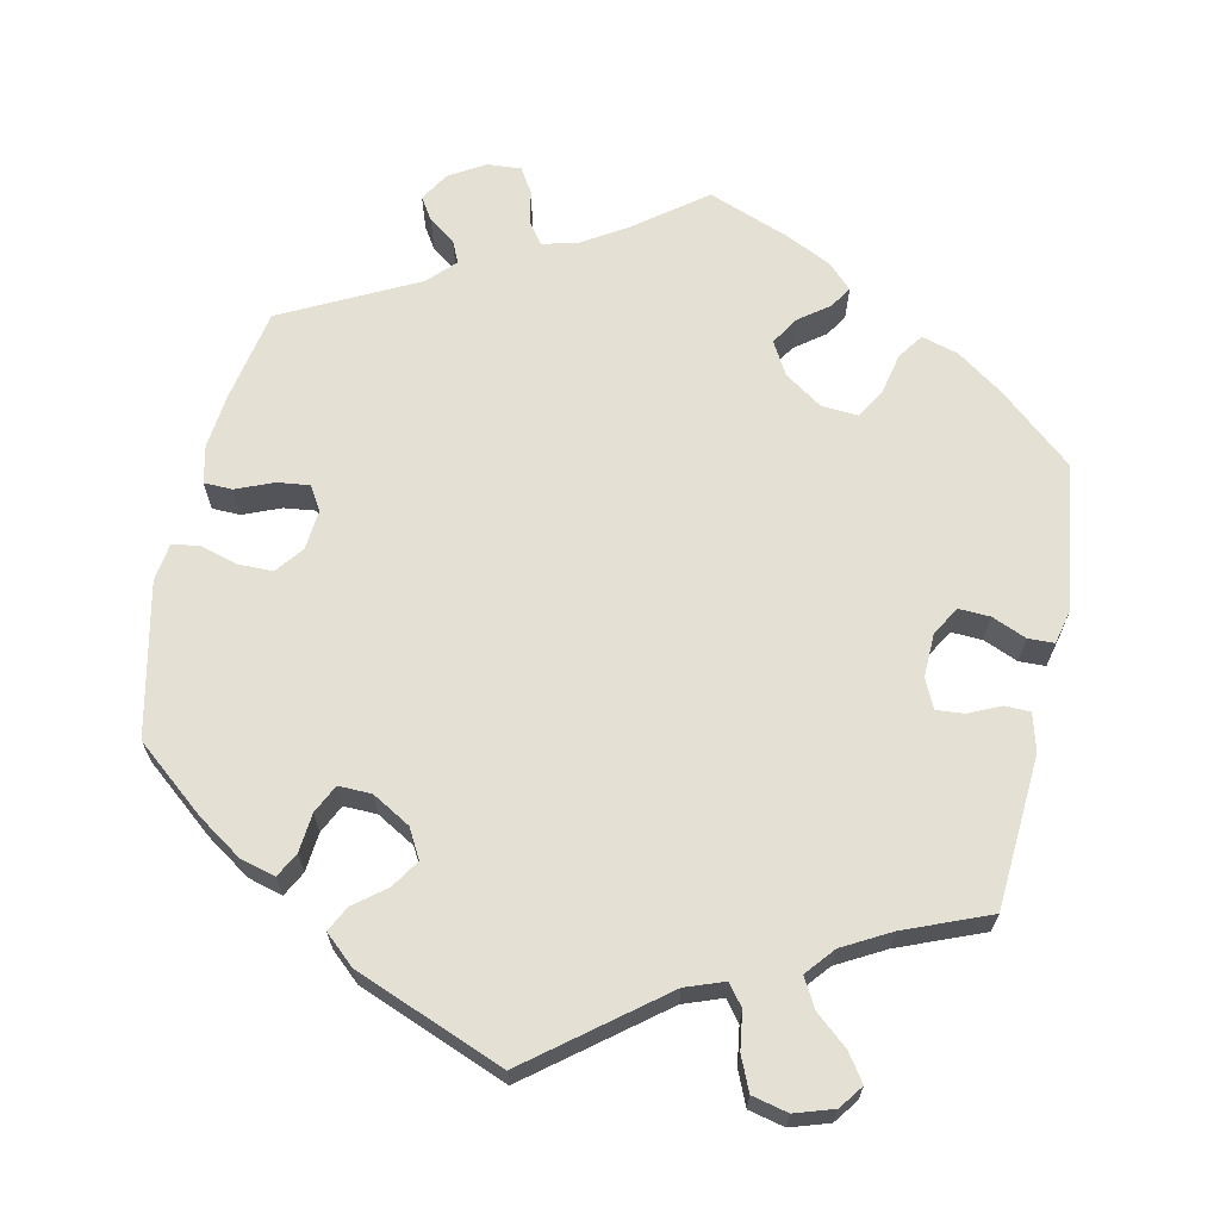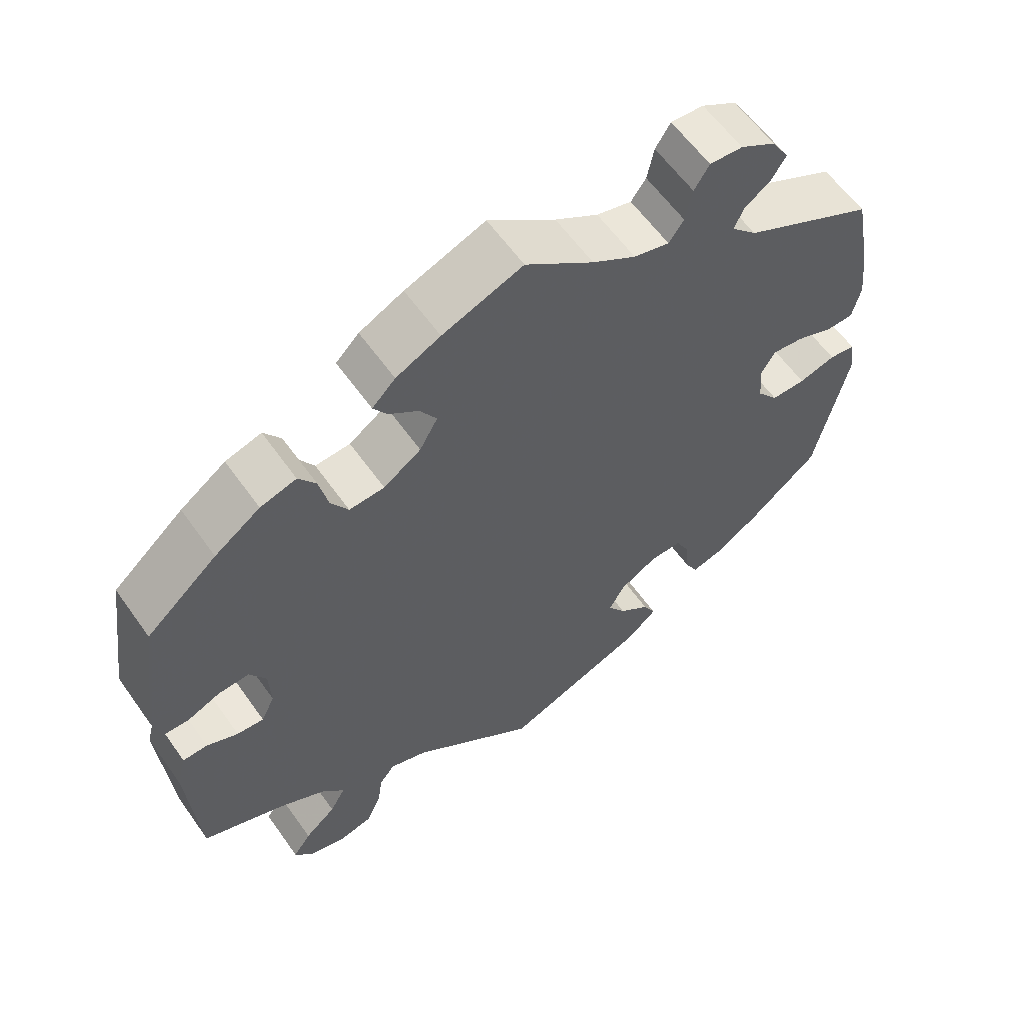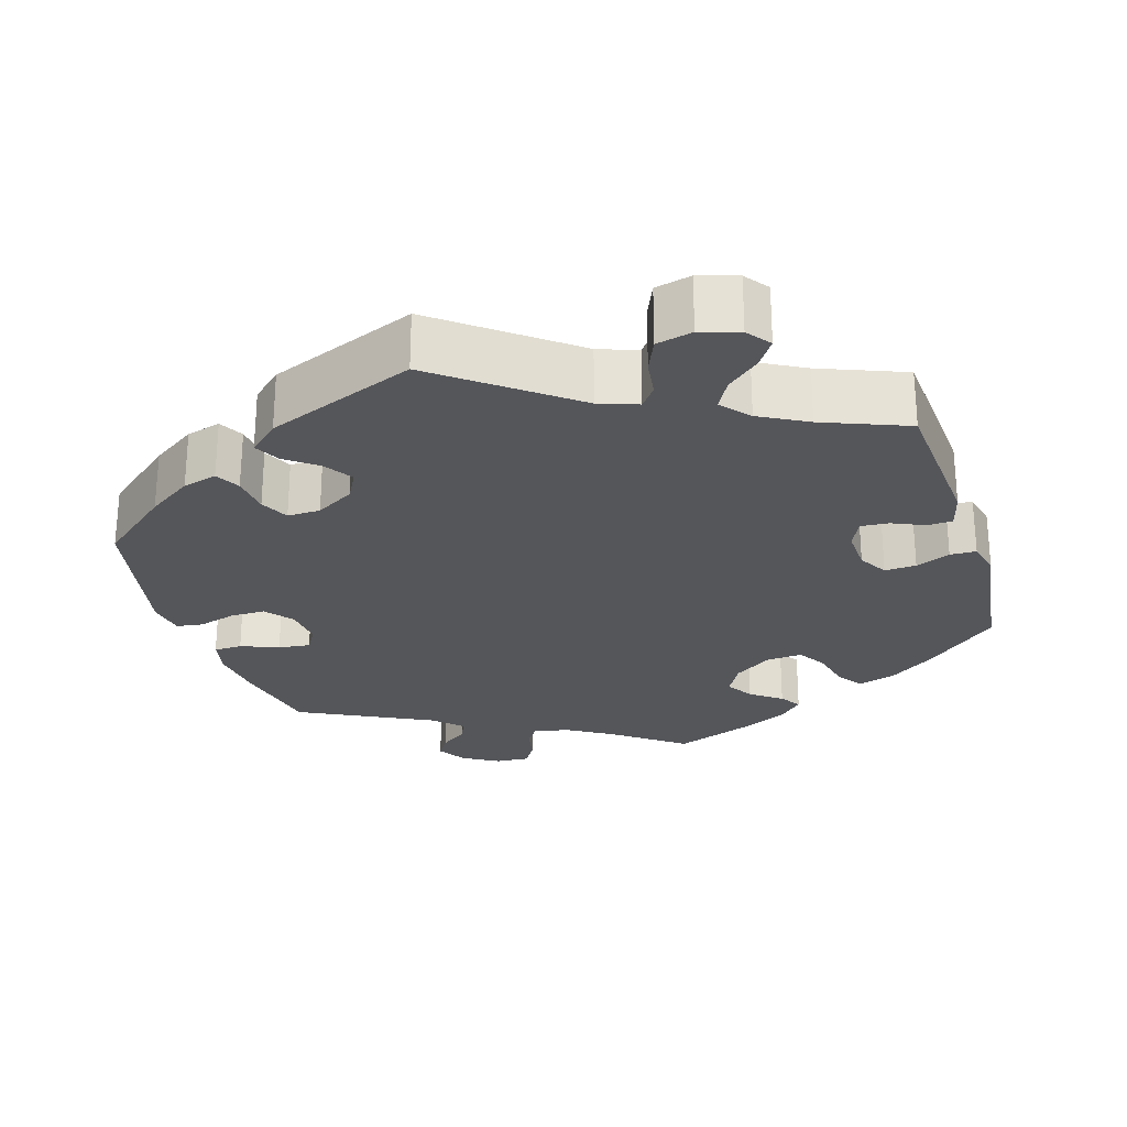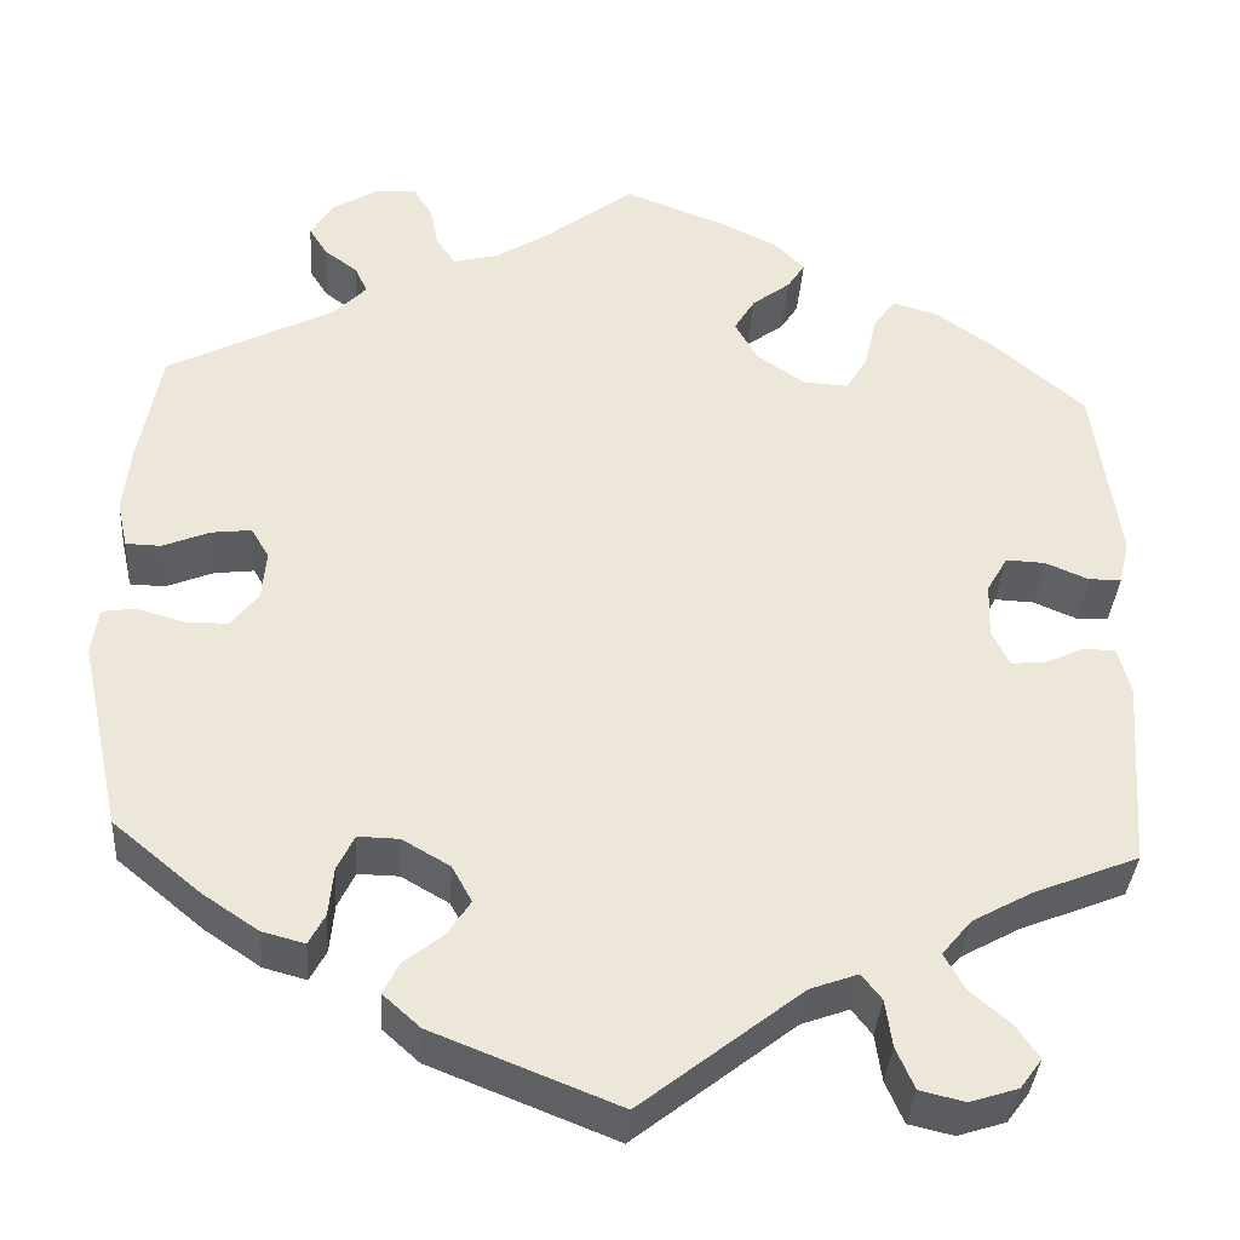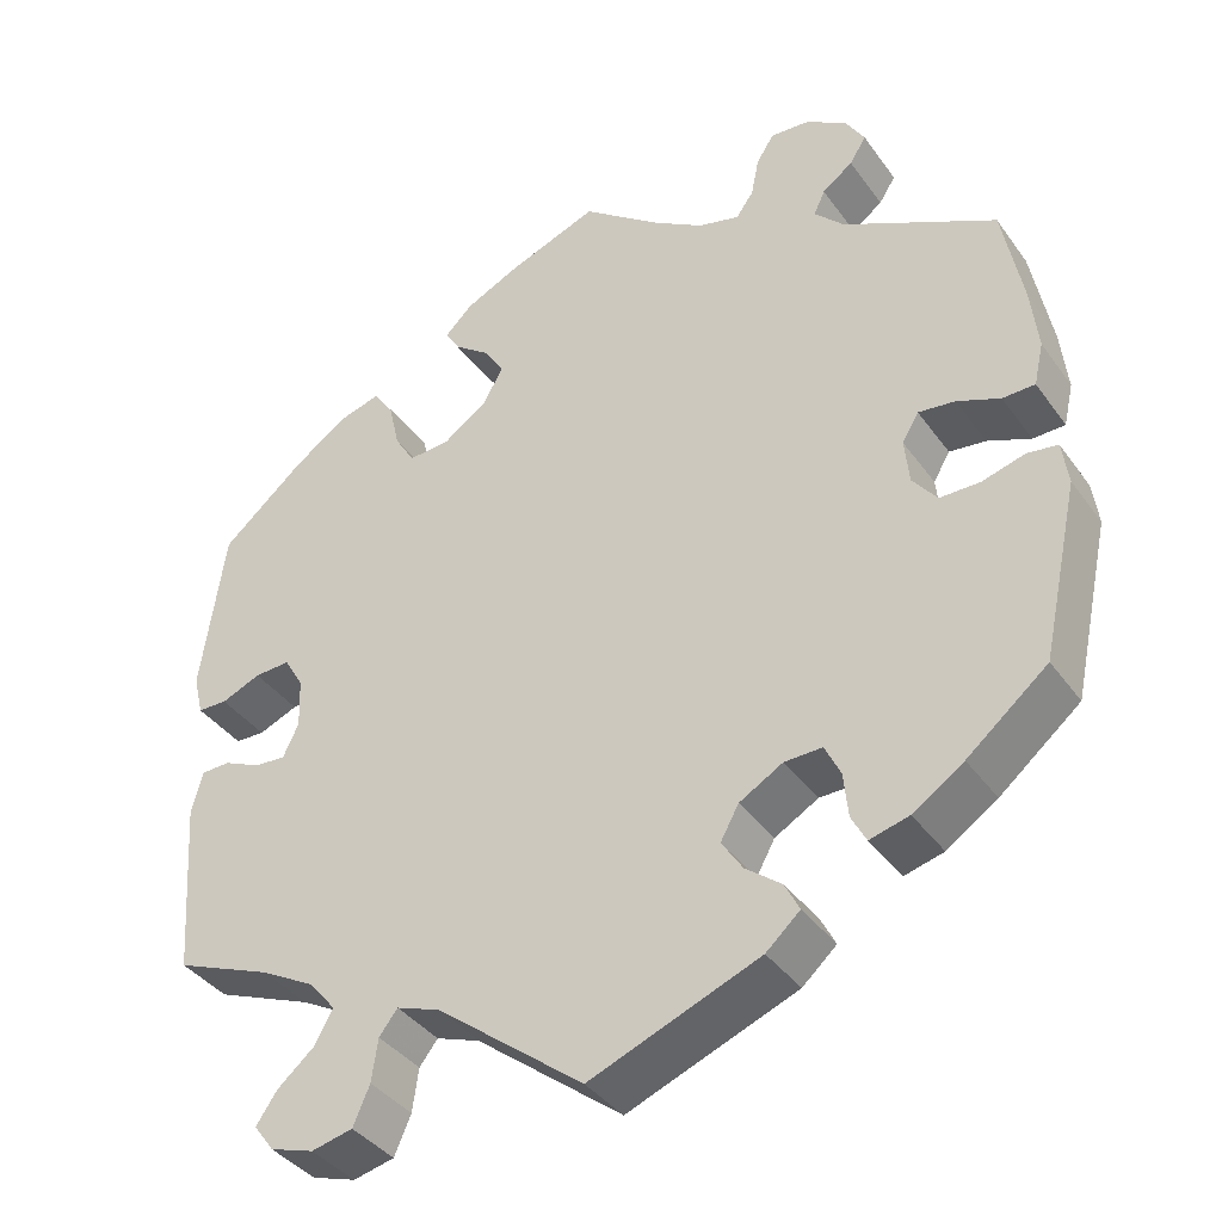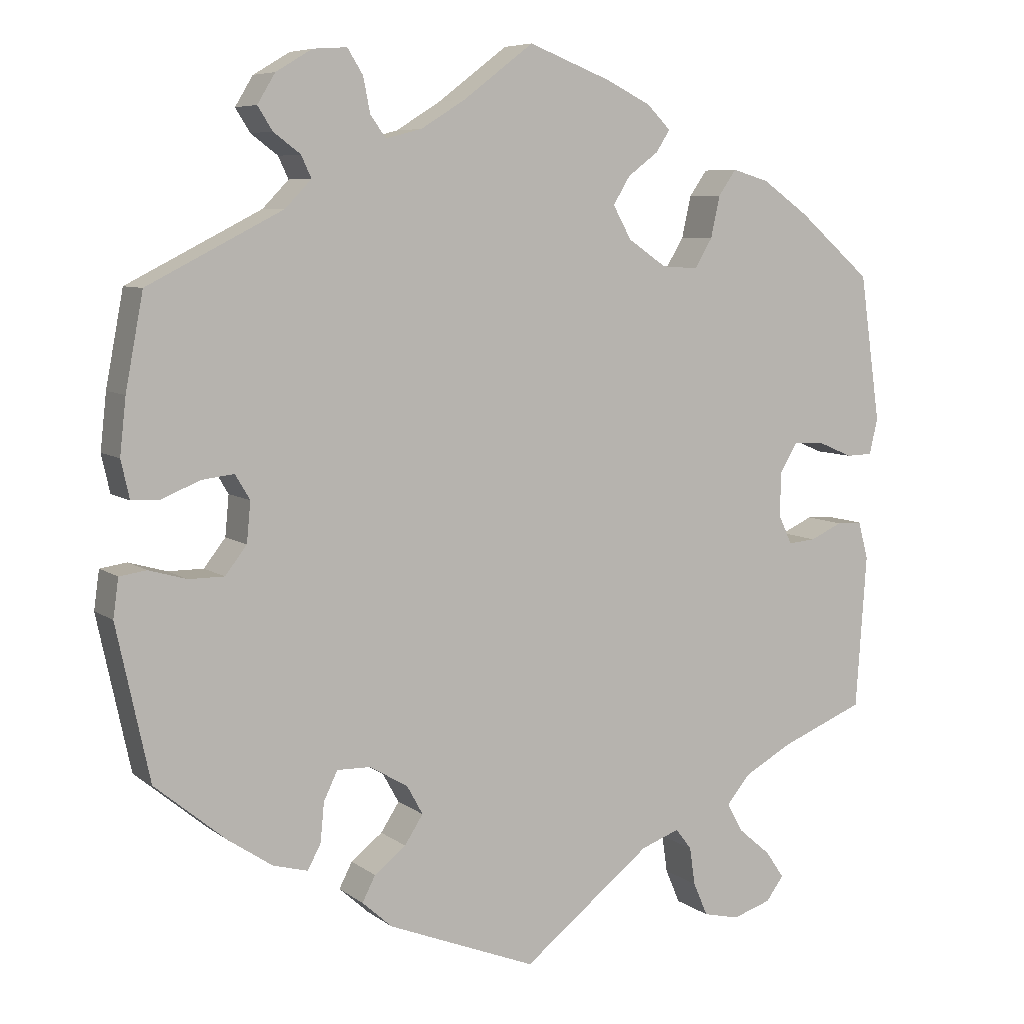
<metadata>
{"format":"obj","ext":"obj","renderer":"f3d","projection":"perspective","resolution":1024,"background":"white","views":[{"elev":66.1,"azim":-168.0,"up":"+Y"},{"elev":60.2,"azim":-35.2,"up":"+Z"},{"elev":-25.8,"azim":-162.6,"up":"+Y"},{"elev":-36.0,"azim":176.2,"up":"+Z"},{"elev":-38.5,"azim":31.7,"up":"+Z"},{"elev":7.1,"azim":152.2,"up":"+Z"}]}
</metadata>
<code>
v -0.406 0.07 0.371
v -0.345 0.07 0.414
v -0.297 0.07 0.428
v -0.274 0.07 0.395
v -0.262 0.07 0.341
v -0.239 0.07 0.303
v -0.192 0.07 0.306
v -0.142 0.07 0.34
v -0.118 0.07 0.383
v -0.14 0.07 0.419
v -0.18 0.07 0.449
v -0.198 0.07 0.477
v -0.167 0.07 0.508
v -0.108 0.07 0.537
v -0.001 0.07 0.578
v 0.09 0.07 0.509
v 0.148 0.07 0.473
v 0.195 0.07 0.461
v 0.215 0.07 0.489
v 0.224 0.07 0.534
v 0.244 0.07 0.566
v 0.288 0.07 0.563
v 0.335 0.07 0.535
v 0.358 0.07 0.497
v 0.339 0.07 0.467
v 0.304 0.07 0.441
v 0.291 0.07 0.413
v 0.325 0.07 0.378
v 0.5 0.07 0.289
v 0.523 0.07 0.168
v 0.531 0.07 0.096
v 0.52 0.07 0.047
v 0.483 0.07 0.046
v 0.434 0.07 0.066
v 0.392 0.07 0.071
v 0.373 0.07 0.039
v 0.378 0.07 -0.013
v 0.406 0.07 -0.049
v 0.452 0.07 -0.049
v 0.501 0.07 -0.035
v 0.536 0.07 -0.04
v 0.543 0.07 -0.09
v 0.5 0.07 -0.289
v 0.408 0.07 -0.365
v 0.35 0.07 -0.404
v 0.305 0.07 -0.416
v 0.288 0.07 -0.384
v 0.283 0.07 -0.333
v 0.265 0.07 -0.296
v 0.222 0.07 -0.297
v 0.172 0.07 -0.326
v 0.151 0.07 -0.364
v 0.175 0.07 -0.401
v 0.216 0.07 -0.433
v 0.233 0.07 -0.466
v 0.194 0.07 -0.501
v 0 0.07 -0.578
v -0.168 0.07 -0.447
v -0.218 0.07 -0.429
v -0.239 0.07 -0.456
v -0.246 0.07 -0.505
v -0.265 0.07 -0.549
v -0.312 0.07 -0.56
v -0.362 0.07 -0.544
v -0.385 0.07 -0.513
v -0.361 0.07 -0.478
v -0.319 0.07 -0.442
v -0.298 0.07 -0.404
v -0.329 0.07 -0.367
v -0.391 0.07 -0.333
v -0.501 0.07 -0.289
v -0.515 0.07 -0.089
v -0.502 0.07 -0.04
v -0.469 0.07 -0.039
v -0.427 0.07 -0.058
v -0.391 0.07 -0.061
v -0.373 0.07 -0.023
v -0.375 0.07 0.034
v -0.397 0.07 0.072
v -0.438 0.07 0.07
v -0.483 0.07 0.051
v -0.517 0.07 0.052
v -0.528 0.07 0.098
v -0.501 0.07 0.289
v -0.406 0 0.371
v -0.345 0 0.414
v -0.297 0 0.428
v -0.274 0 0.395
v -0.262 0 0.341
v -0.239 0 0.303
v -0.192 0 0.306
v -0.142 0 0.34
v -0.118 0 0.383
v -0.14 0 0.419
v -0.18 0 0.449
v -0.198 0 0.477
v -0.167 0 0.508
v -0.108 0 0.537
v -0.001 0 0.578
v 0.09 0 0.509
v 0.148 0 0.473
v 0.195 0 0.461
v 0.215 0 0.489
v 0.224 0 0.534
v 0.244 0 0.566
v 0.288 0 0.563
v 0.335 0 0.535
v 0.358 0 0.497
v 0.339 0 0.467
v 0.304 0 0.441
v 0.291 0 0.413
v 0.325 0 0.378
v 0.5 0 0.289
v 0.523 0 0.168
v 0.531 0 0.096
v 0.52 0 0.047
v 0.483 0 0.046
v 0.434 0 0.066
v 0.392 0 0.071
v 0.373 0 0.039
v 0.378 0 -0.013
v 0.406 0 -0.049
v 0.452 0 -0.049
v 0.501 0 -0.035
v 0.536 0 -0.04
v 0.543 0 -0.09
v 0.5 0 -0.289
v 0.408 0 -0.365
v 0.35 0 -0.404
v 0.305 0 -0.416
v 0.288 0 -0.384
v 0.283 0 -0.333
v 0.265 0 -0.296
v 0.222 0 -0.297
v 0.172 0 -0.326
v 0.151 0 -0.364
v 0.175 0 -0.401
v 0.216 0 -0.433
v 0.233 0 -0.466
v 0.194 0 -0.501
v 0 0 -0.578
v -0.168 0 -0.447
v -0.218 0 -0.429
v -0.239 0 -0.456
v -0.246 0 -0.505
v -0.265 0 -0.549
v -0.312 0 -0.56
v -0.362 0 -0.544
v -0.385 0 -0.513
v -0.361 0 -0.478
v -0.319 0 -0.442
v -0.298 0 -0.404
v -0.329 0 -0.367
v -0.391 0 -0.333
v -0.501 0 -0.289
v -0.515 0 -0.089
v -0.502 0 -0.04
v -0.469 0 -0.039
v -0.427 0 -0.058
v -0.391 0 -0.061
v -0.373 0 -0.023
v -0.375 0 0.034
v -0.397 0 0.072
v -0.438 0 0.07
v -0.483 0 0.051
v -0.517 0 0.052
v -0.528 0 0.098
v -0.501 0 0.289
f 80 81 82 83
f 79 80 83 84
f 78 79 84 1
f 72 73 74 75
f 70 71 72 75
f 69 70 75 76
f 68 69 76 77
f 64 65 66 67
f 64 67 68
f 63 64 68
f 60 61 62 63
f 60 63 68
f 59 60 68 77
f 55 56 57 58
f 53 54 55 58
f 52 53 58 59
f 51 52 59 77
f 45 46 47 48
f 45 48 49
f 44 45 49
f 43 44 49
f 42 43 49 50
f 39 40 41 42
f 38 39 42 50
f 31 32 33 34
f 31 34 35
f 28 29 30 31
f 27 28 31 35
f 23 24 25 26
f 23 26 27
f 22 23 27
f 19 20 21 22
f 18 19 22 27
f 17 18 27 35
f 13 14 15 16
f 10 11 12 13
f 9 10 13 16
f 8 9 16 17
f 2 3 4 5
f 78 1 2 5
f 78 5 6
f 77 78 6 7
f 37 38 50 51
f 36 37 51 77
f 17 35 36 77
f 7 8 17 77
f 167 166 165 164
f 168 167 164 163
f 85 168 163 162
f 159 158 157 156
f 159 156 155 154
f 160 159 154 153
f 161 160 153 152
f 151 150 149 148
f 152 151 148
f 152 148 147
f 147 146 145 144
f 152 147 144
f 161 152 144 143
f 142 141 140 139
f 142 139 138 137
f 143 142 137 136
f 161 143 136 135
f 132 131 130 129
f 133 132 129
f 133 129 128
f 133 128 127
f 134 133 127 126
f 126 125 124 123
f 134 126 123 122
f 118 117 116 115
f 119 118 115
f 115 114 113 112
f 119 115 112 111
f 110 109 108 107
f 111 110 107
f 111 107 106
f 106 105 104 103
f 111 106 103 102
f 119 111 102 101
f 100 99 98 97
f 97 96 95 94
f 100 97 94 93
f 101 100 93 92
f 89 88 87 86
f 89 86 85 162
f 90 89 162
f 91 90 162 161
f 135 134 122 121
f 161 135 121 120
f 161 120 119 101
f 161 101 92 91
f 1 85 86 2
f 2 86 87 3
f 3 87 88 4
f 4 88 89 5
f 5 89 90 6
f 6 90 91 7
f 7 91 92 8
f 8 92 93 9
f 9 93 94 10
f 10 94 95 11
f 11 95 96 12
f 12 96 97 13
f 13 97 98 14
f 14 98 99 15
f 15 99 100 16
f 16 100 101 17
f 17 101 102 18
f 18 102 103 19
f 19 103 104 20
f 20 104 105 21
f 21 105 106 22
f 22 106 107 23
f 23 107 108 24
f 24 108 109 25
f 25 109 110 26
f 26 110 111 27
f 27 111 112 28
f 28 112 113 29
f 29 113 114 30
f 30 114 115 31
f 31 115 116 32
f 32 116 117 33
f 33 117 118 34
f 34 118 119 35
f 35 119 120 36
f 36 120 121 37
f 37 121 122 38
f 38 122 123 39
f 39 123 124 40
f 40 124 125 41
f 41 125 126 42
f 42 126 127 43
f 43 127 128 44
f 44 128 129 45
f 45 129 130 46
f 46 130 131 47
f 47 131 132 48
f 48 132 133 49
f 49 133 134 50
f 50 134 135 51
f 51 135 136 52
f 52 136 137 53
f 53 137 138 54
f 54 138 139 55
f 55 139 140 56
f 56 140 141 57
f 57 141 142 58
f 58 142 143 59
f 59 143 144 60
f 60 144 145 61
f 61 145 146 62
f 62 146 147 63
f 63 147 148 64
f 64 148 149 65
f 65 149 150 66
f 66 150 151 67
f 67 151 152 68
f 68 152 153 69
f 69 153 154 70
f 70 154 155 71
f 71 155 156 72
f 72 156 157 73
f 73 157 158 74
f 74 158 159 75
f 75 159 160 76
f 76 160 161 77
f 77 161 162 78
f 78 162 163 79
f 79 163 164 80
f 80 164 165 81
f 81 165 166 82
f 82 166 167 83
f 83 167 168 84
f 84 168 85 1

</code>
